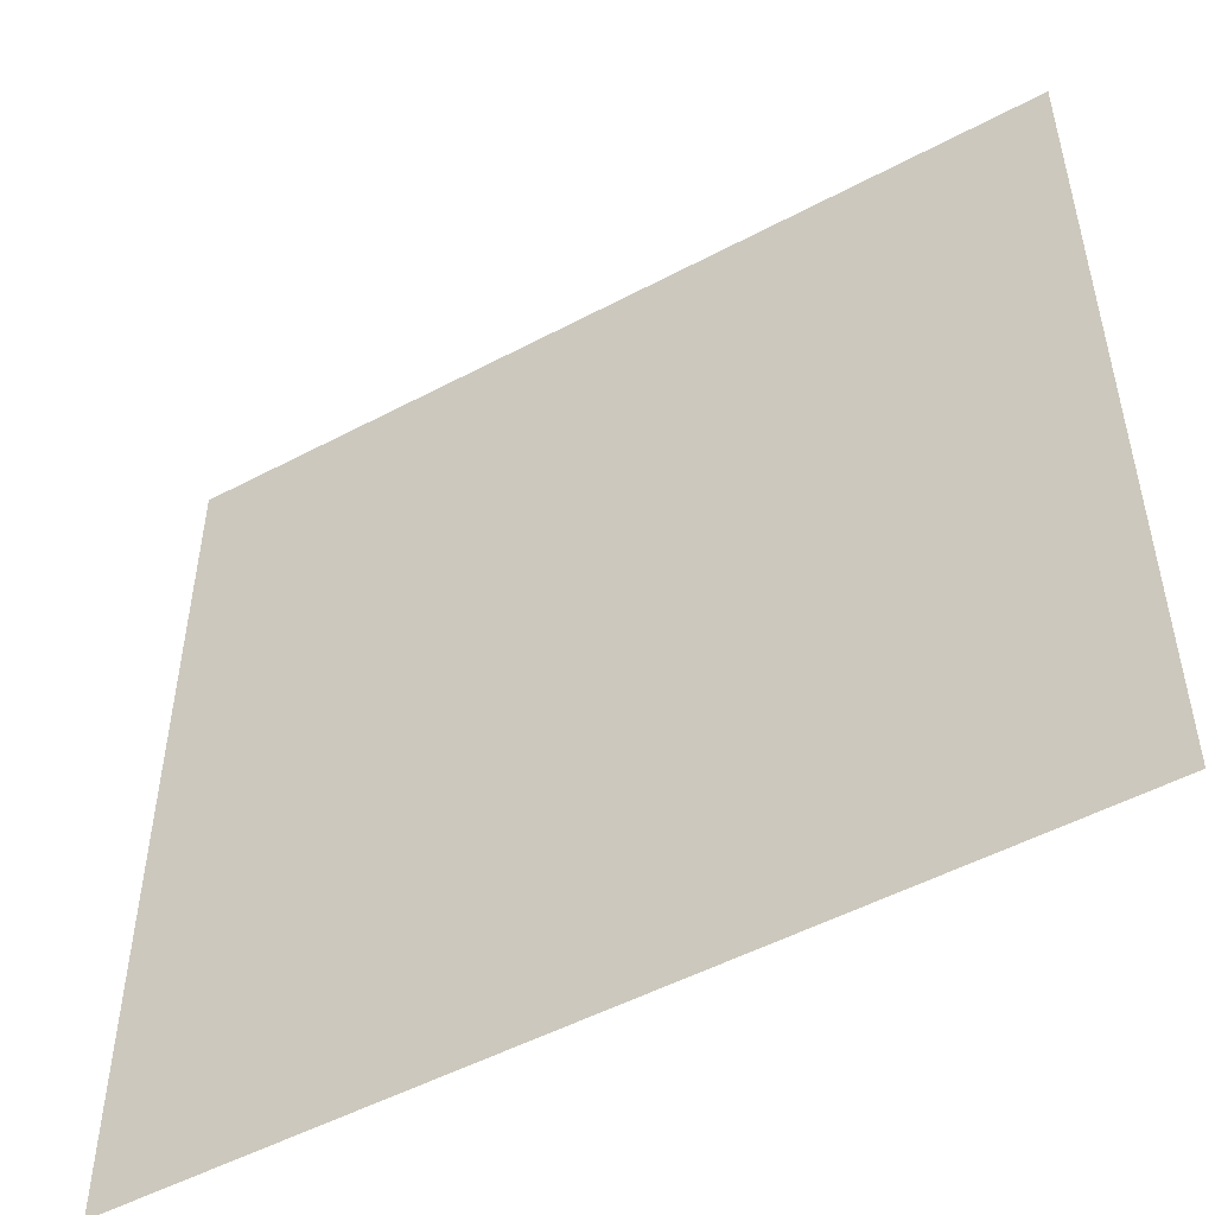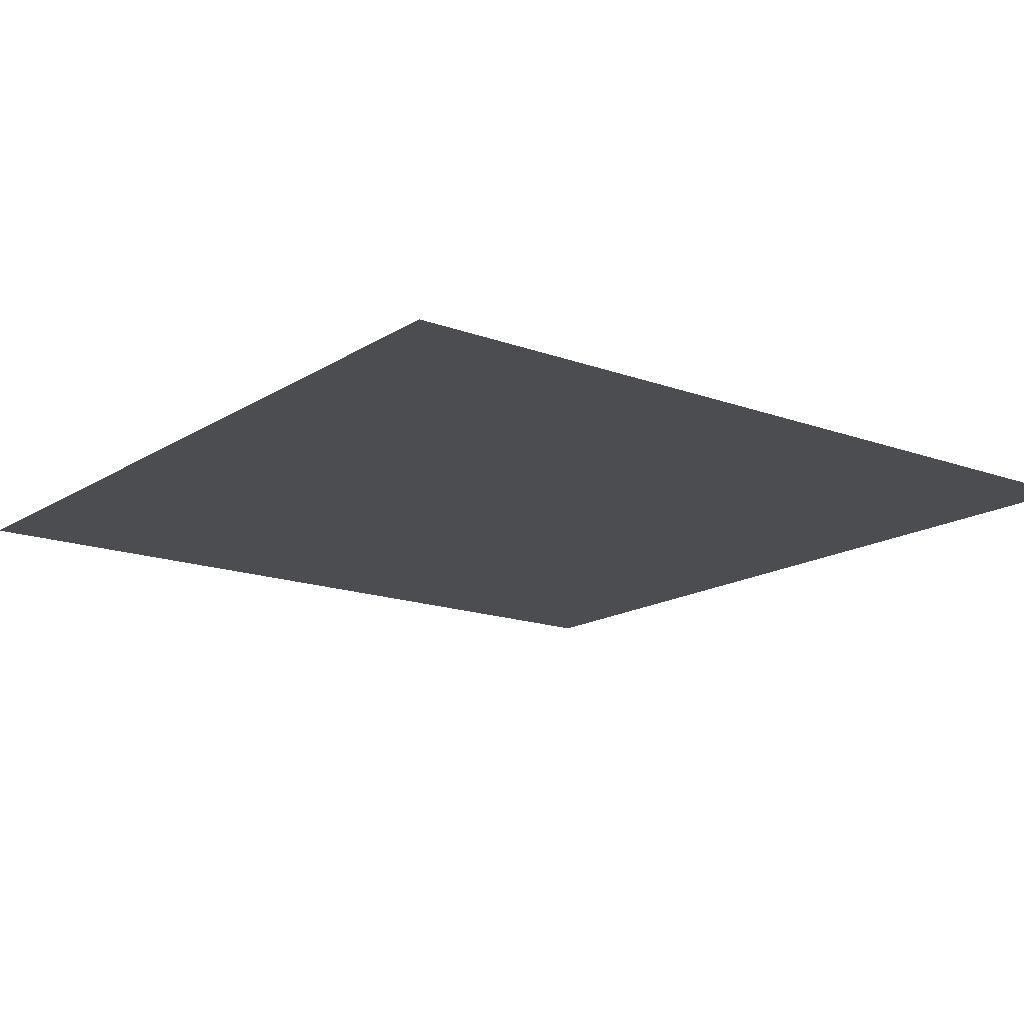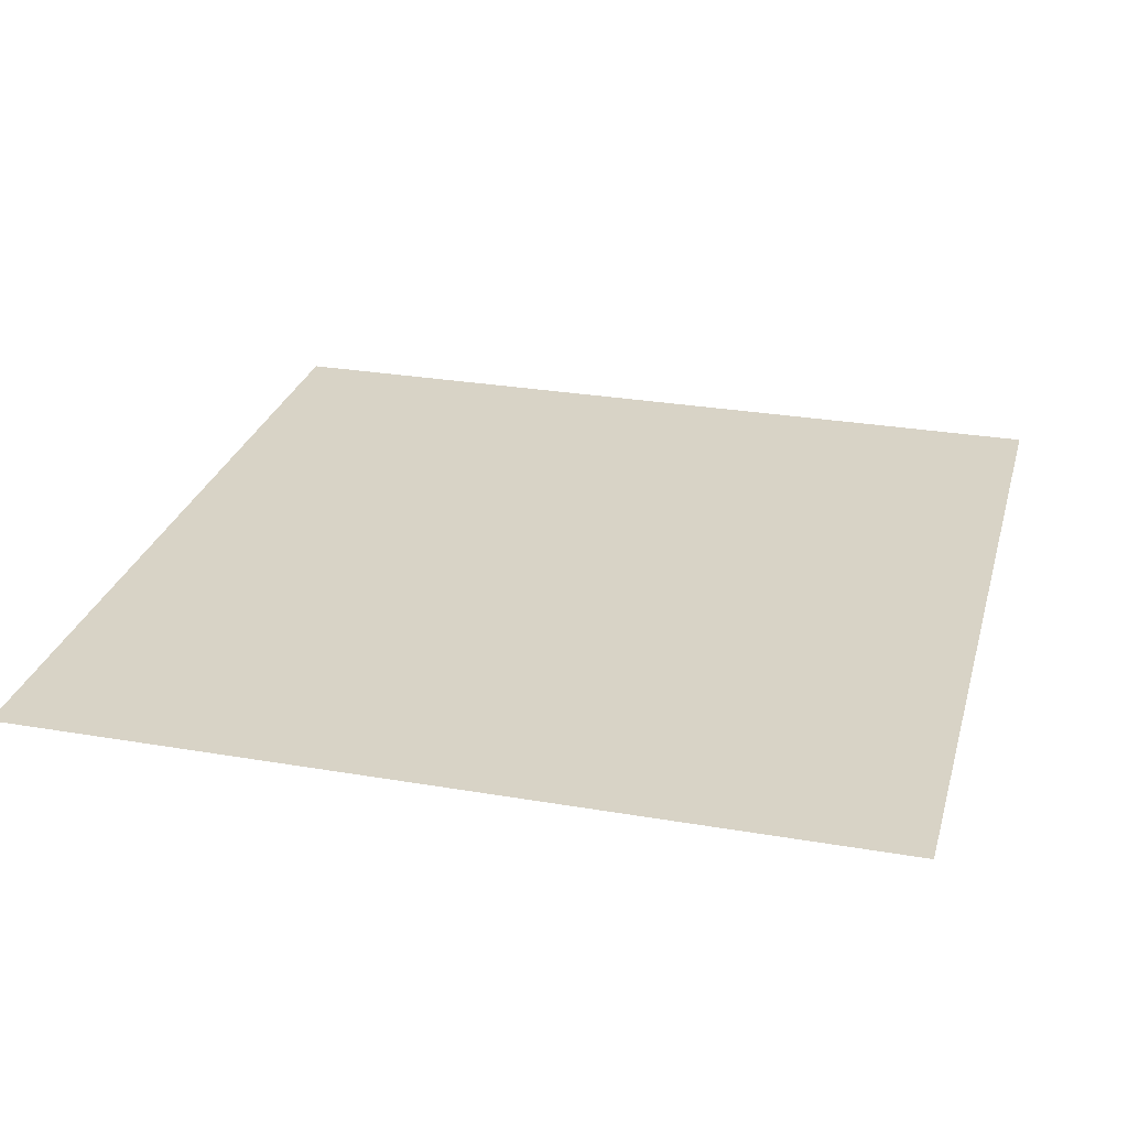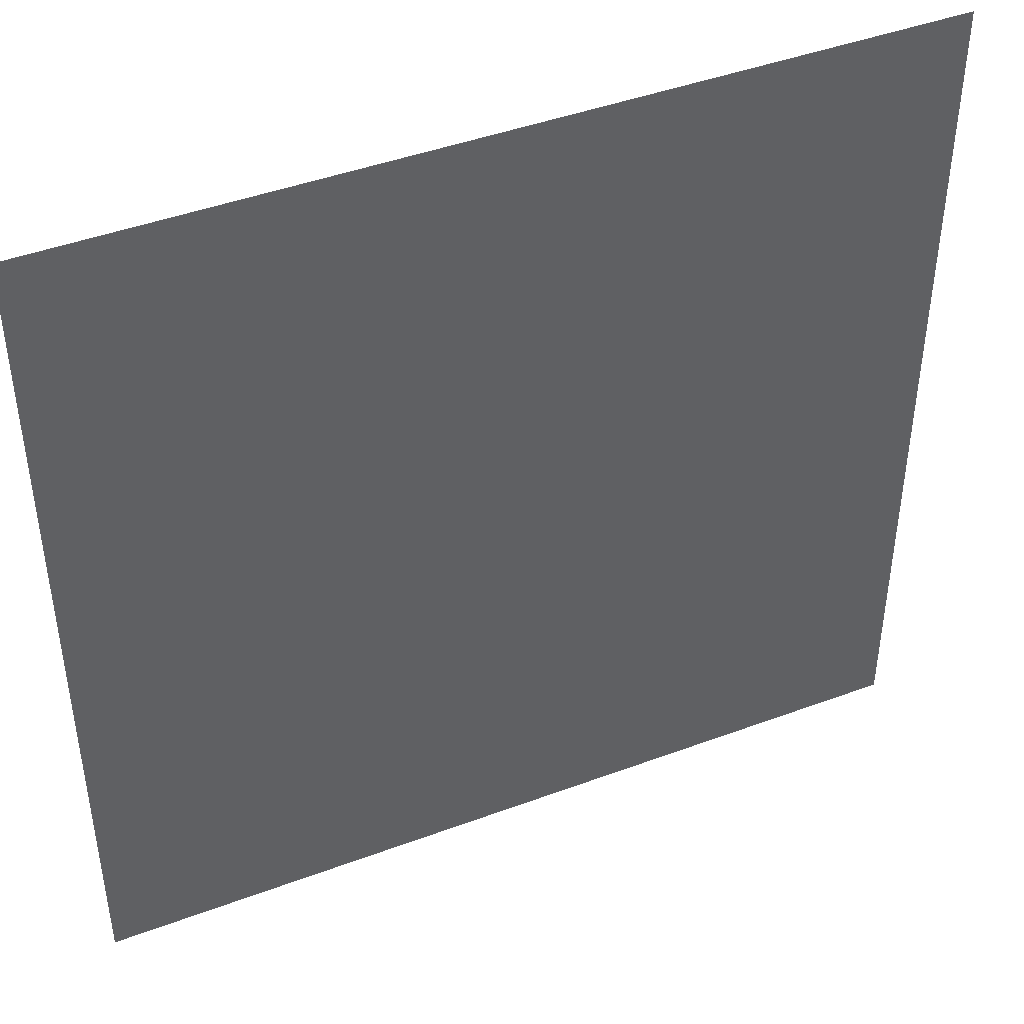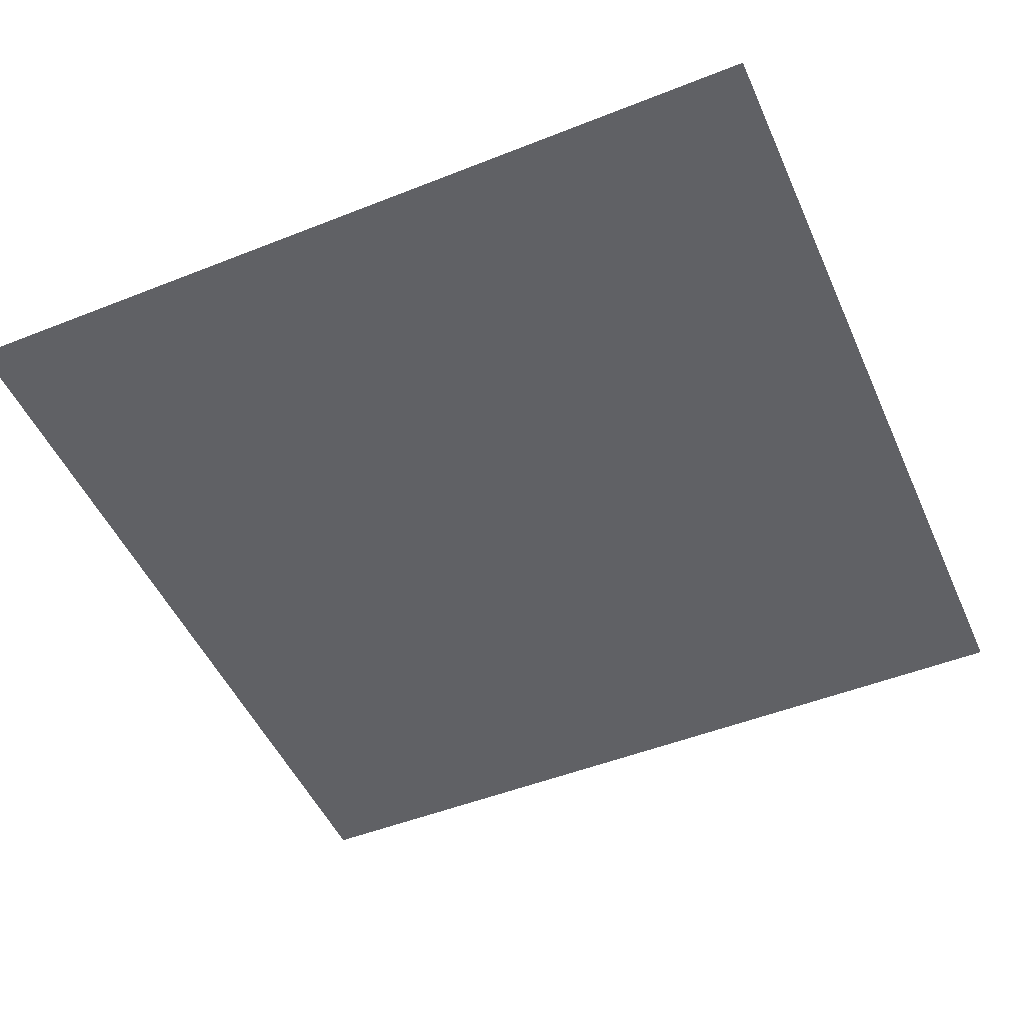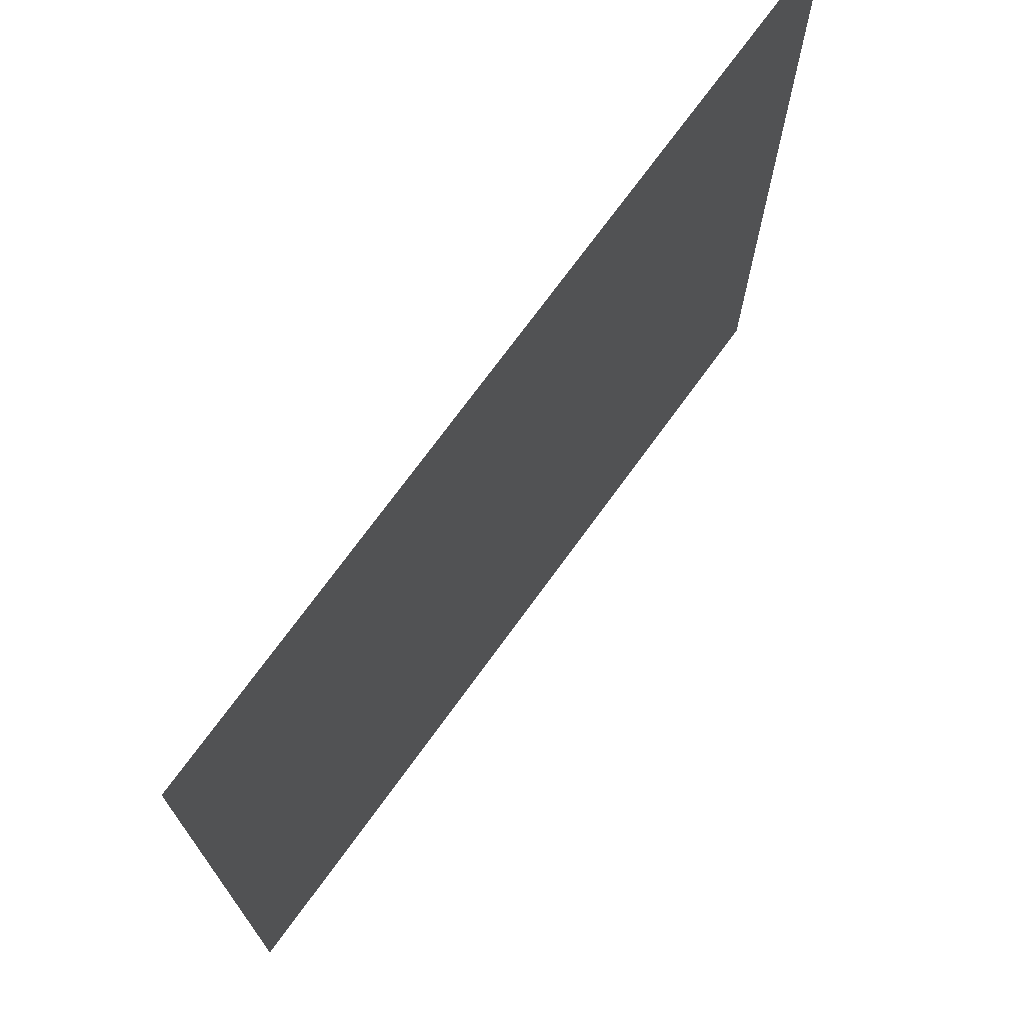
<metadata>
{"format":"obj","ext":"obj","renderer":"f3d","projection":"perspective","resolution":1024,"background":"white","views":[{"elev":-51.4,"azim":-150.0,"up":"+Z"},{"elev":-15.9,"azim":-127.5,"up":"+Y"},{"elev":27.8,"azim":-165.3,"up":"+Y"},{"elev":44.3,"azim":-23.5,"up":"+Z"},{"elev":-49.7,"azim":23.6,"up":"+Y"},{"elev":72.7,"azim":126.0,"up":"+Z"}]}
</metadata>
<code>
v 83.14 0 83.14
v -83.14 0 -83.14
v -83.14 0 83.14
v 83.14 0 -83.14
g
f 1 2 3
f 1 4 2

</code>
